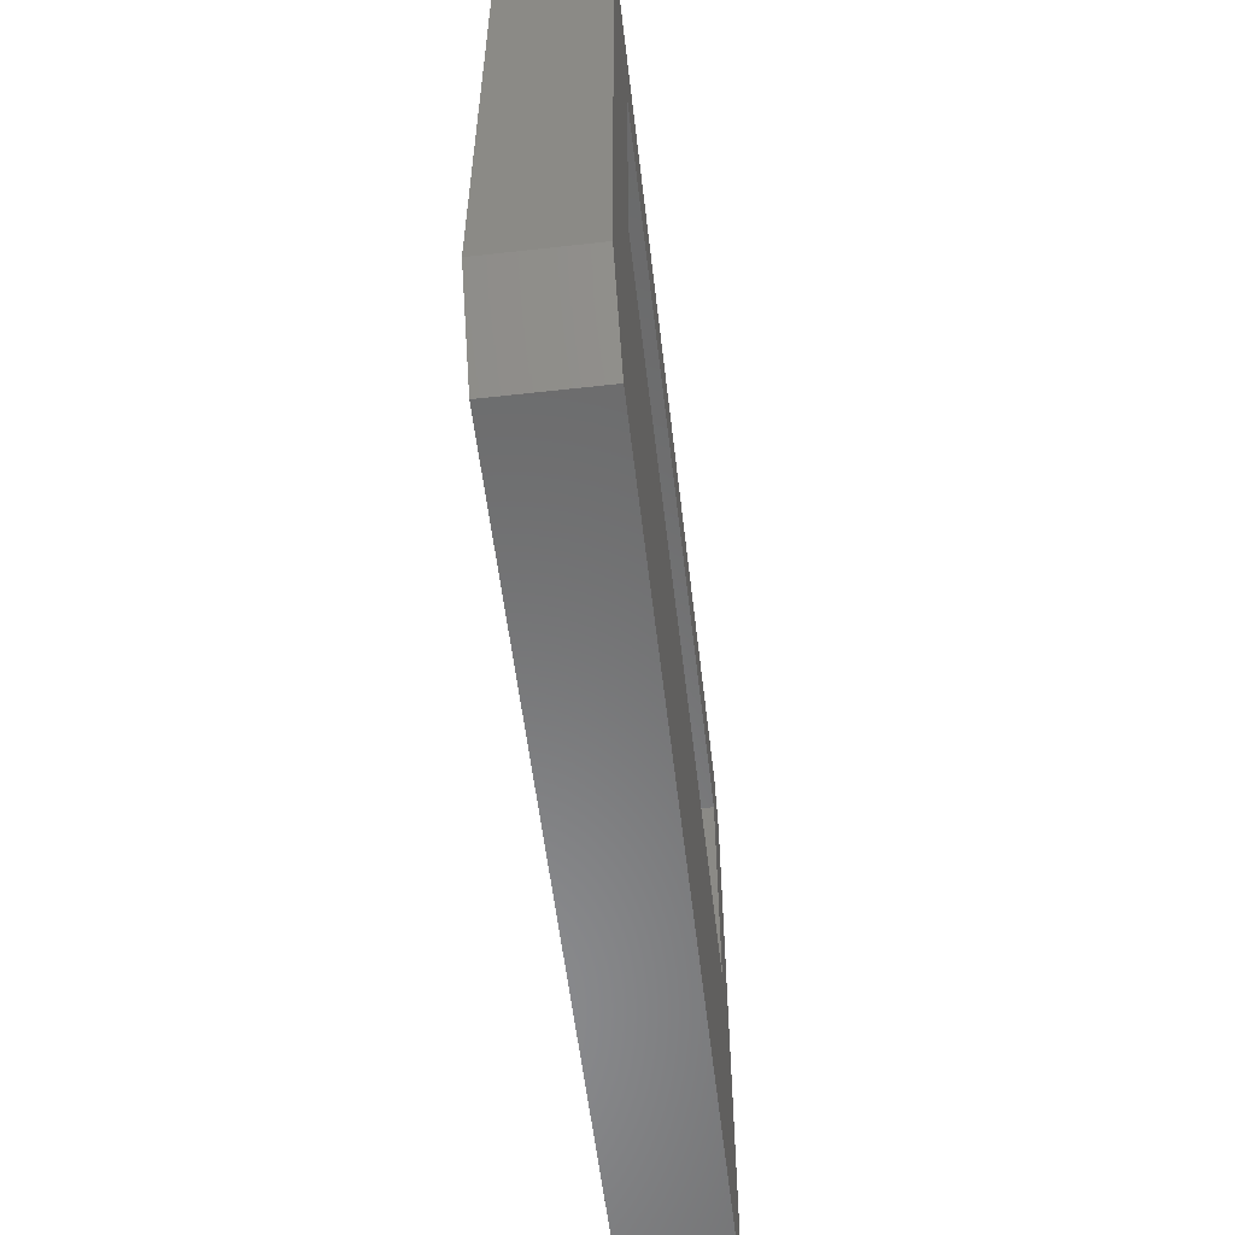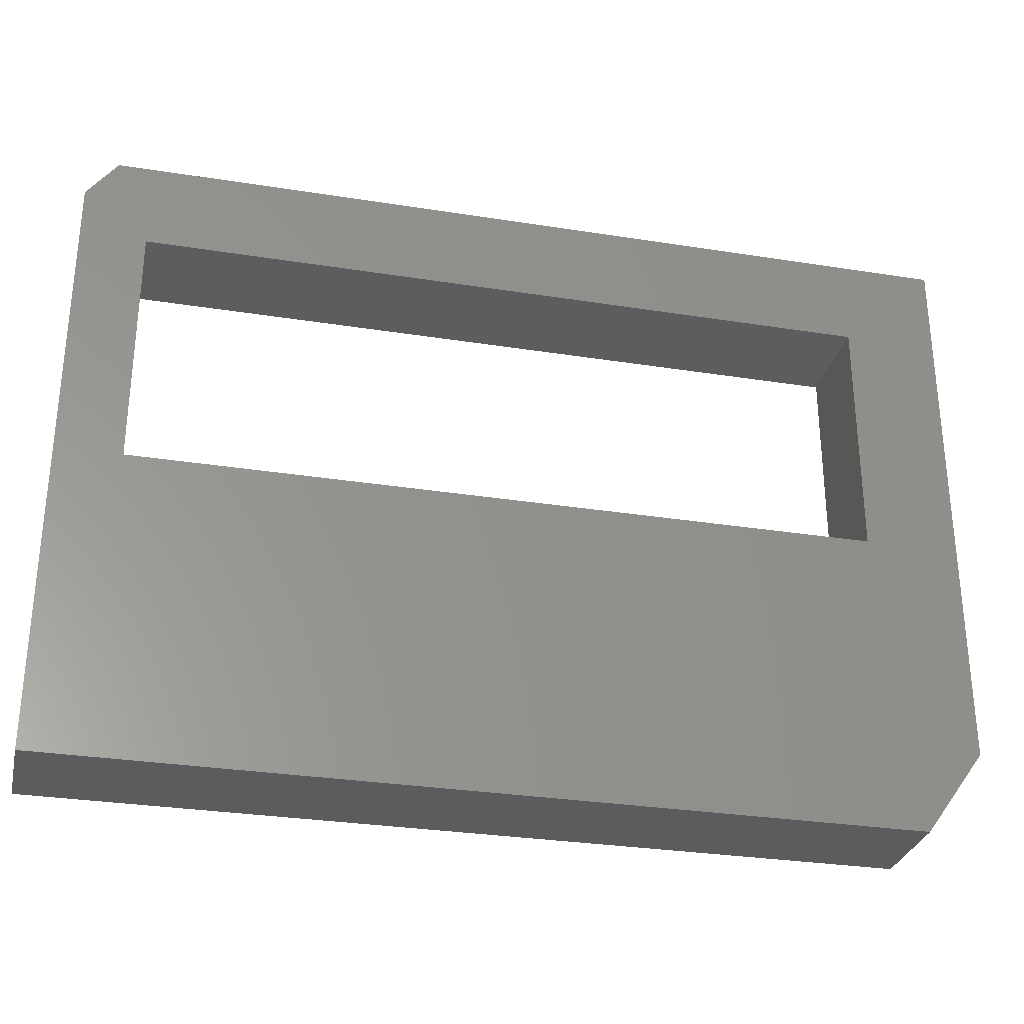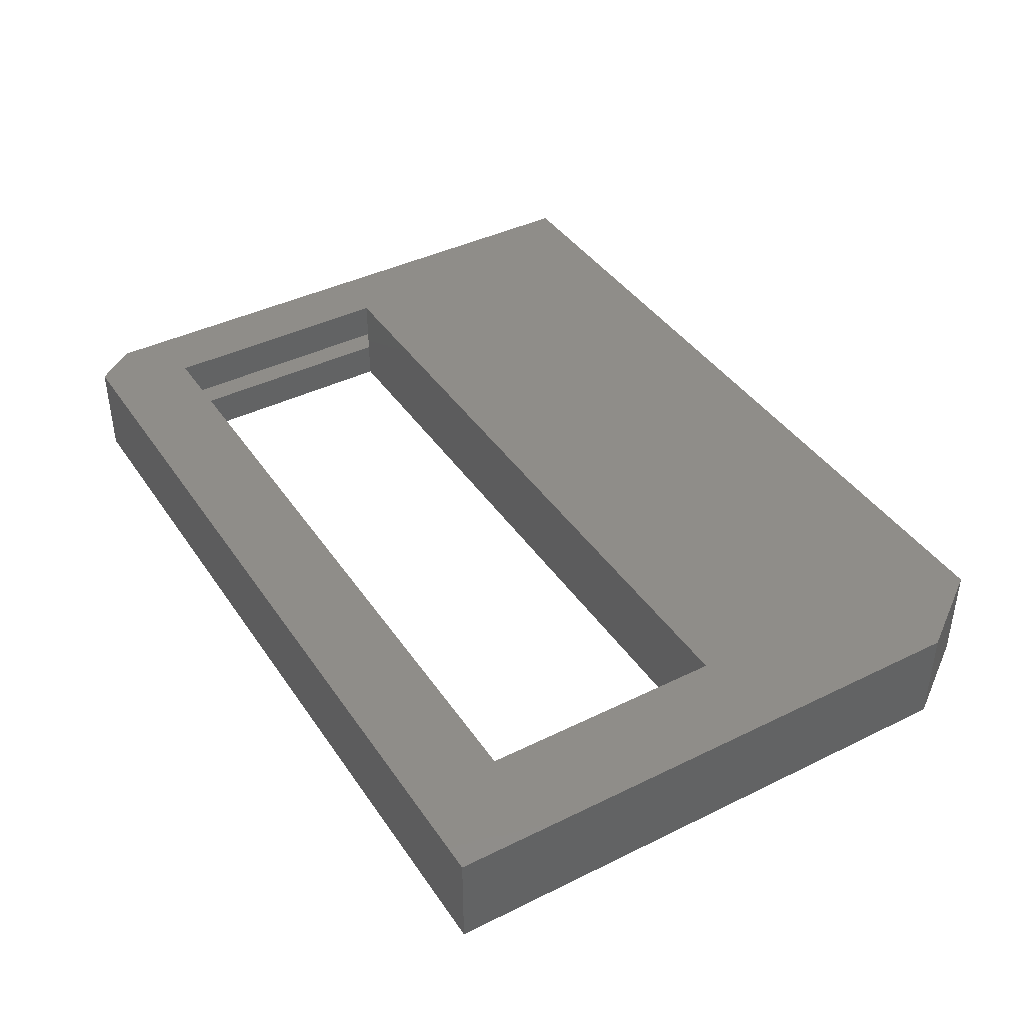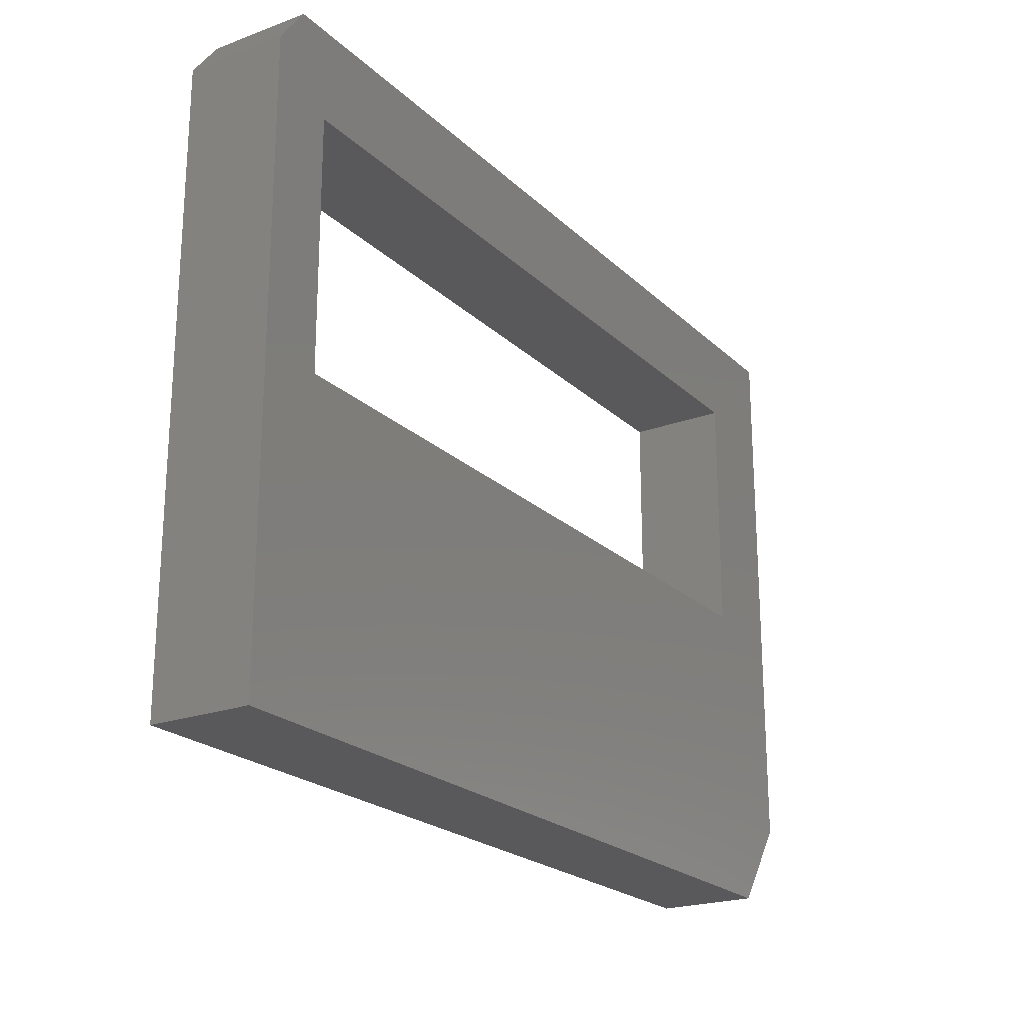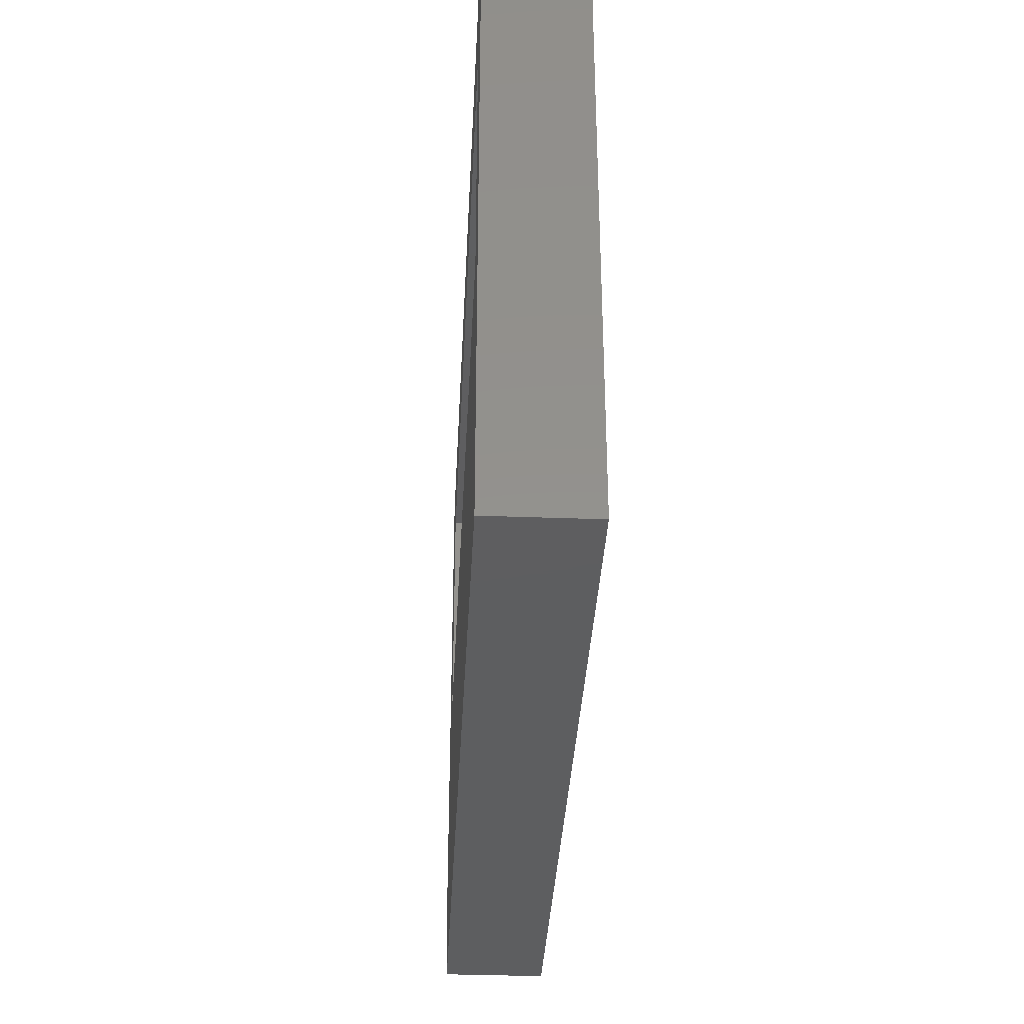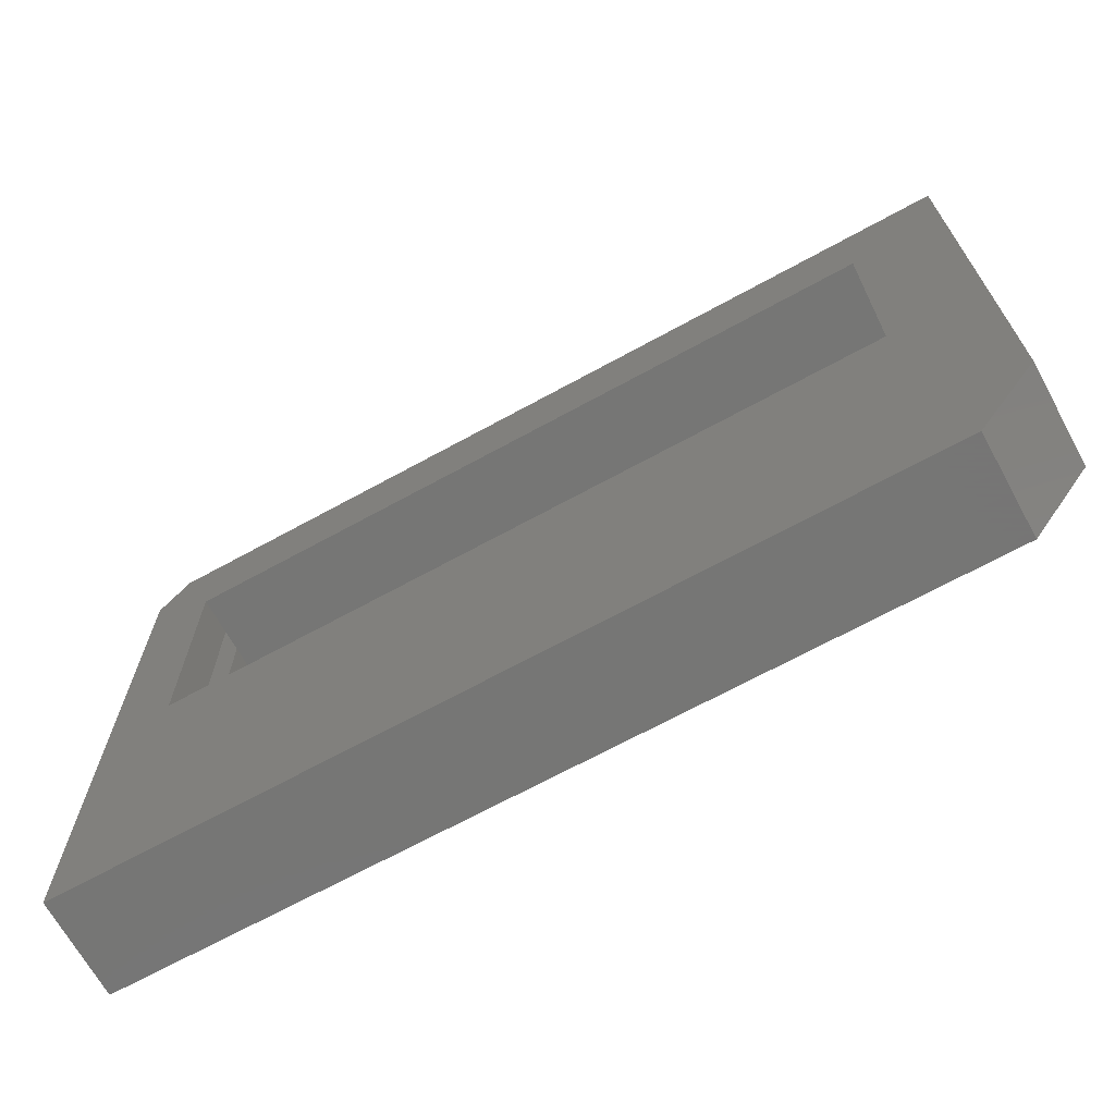
<metadata>
{"format":"stl","ext":"stl","renderer":"f3d","projection":"perspective","resolution":1024,"background":"white","views":[{"elev":-56.5,"azim":96.7,"up":"+Z"},{"elev":-30.1,"azim":-13.0,"up":"+Z"},{"elev":40.8,"azim":59.0,"up":"+Y"},{"elev":-22.0,"azim":-57.3,"up":"+Z"},{"elev":-35.3,"azim":-92.8,"up":"+Z"},{"elev":-68.2,"azim":28.8,"up":"+Z"}]}
</metadata>
<code>
# stl→obj: 44 verts, 92 faces
v -0.6953 -0.007812 -0.03125
v -0.6953 -0.007812 -0.1016
v -0.6953 -0.04688 -0.03125
v -0.6953 -0.04688 -0.1016
v -0.6953 -0.007812 0.4882
v -0.6953 -0.007812 0.4178
v -0.6953 -0.04688 0.4882
v -0.6953 -0.04688 0.4178
v -0.6953 -0.1172 0.4178
v -0.6953 -0.1172 -0.03125
v -0.6953 0.0625 0.4178
v -0.6953 0.0625 -0.03125
v 0.6406 0.0625 0.4178
v 0.6406 -0.1172 0.4178
v 0.6406 -0.1172 -0.03125
v 0.6406 0.0625 -0.03125
v -0.7422 -0.007812 0.4848
v -0.7227 -0.007812 0.5109
v 0.7109 -0.007812 0.4882
v 0.7422 -0.007812 0.5109
v 0.7422 -0.007812 -0.4116
v 0.7109 -0.007812 -0.1016
v 0.6679 -0.007812 -0.5156
v -0.7422 -0.007812 -0.5156
v -0.7422 -0.04688 0.4848
v -0.7227 -0.04688 0.5109
v 0.7422 -0.04688 0.5109
v 0.7109 -0.04688 0.4882
v 0.6679 -0.04688 -0.5156
v 0.7109 -0.04688 -0.1016
v 0.7422 -0.04688 -0.4116
v -0.7422 -0.04688 -0.5156
v -0.7578 0.0625 0.5812
v 0.8125 0.0625 0.5812
v -0.8125 0.0625 -0.5859
v -0.8125 0.0625 0.5083
v 0.704 0.0625 -0.5859
v 0.8125 0.0625 -0.4341
v -0.7578 -0.1172 0.5812
v -0.8125 -0.1172 0.5083
v -0.8125 -0.1172 -0.5859
v 0.704 -0.1172 -0.5859
v 0.8125 -0.1172 -0.4341
v 0.8125 -0.1172 0.5812
f 1 2 3
f 3 2 4
f 5 6 7
f 7 6 8
f 8 9 3
f 3 9 10
f 11 6 12
f 12 6 1
f 13 14 9
f 13 9 8
f 13 8 6
f 13 6 11
f 15 16 12
f 15 12 1
f 15 1 3
f 15 3 10
f 17 2 1
f 18 17 1
f 18 1 6
f 18 6 5
f 18 5 19
f 18 19 20
f 20 19 21
f 21 19 22
f 21 22 23
f 23 22 24
f 24 22 2
f 24 2 17
f 3 4 25
f 26 27 28
f 26 28 7
f 26 7 8
f 26 8 3
f 26 3 25
f 29 30 31
f 31 30 28
f 31 28 27
f 25 4 32
f 32 4 30
f 32 30 29
f 33 34 13
f 33 13 11
f 33 11 35
f 33 35 36
f 37 16 38
f 38 16 13
f 38 13 34
f 11 12 35
f 35 12 16
f 35 16 37
f 39 33 40
f 40 33 36
f 40 36 41
f 41 36 35
f 41 35 42
f 42 35 37
f 43 42 38
f 38 42 37
f 43 38 44
f 44 38 34
f 44 34 39
f 39 34 33
f 39 40 41
f 39 41 9
f 39 9 14
f 39 14 44
f 44 14 43
f 43 14 15
f 43 15 42
f 42 15 41
f 41 15 10
f 41 10 9
f 16 15 13
f 13 15 14
f 19 5 28
f 28 5 7
f 26 25 18
f 18 25 17
f 25 32 17
f 17 32 24
f 32 29 24
f 24 29 23
f 31 21 29
f 29 21 23
f 31 27 21
f 21 27 20
f 27 26 20
f 20 26 18
f 2 22 4
f 4 22 30
f 22 19 30
f 30 19 28

</code>
